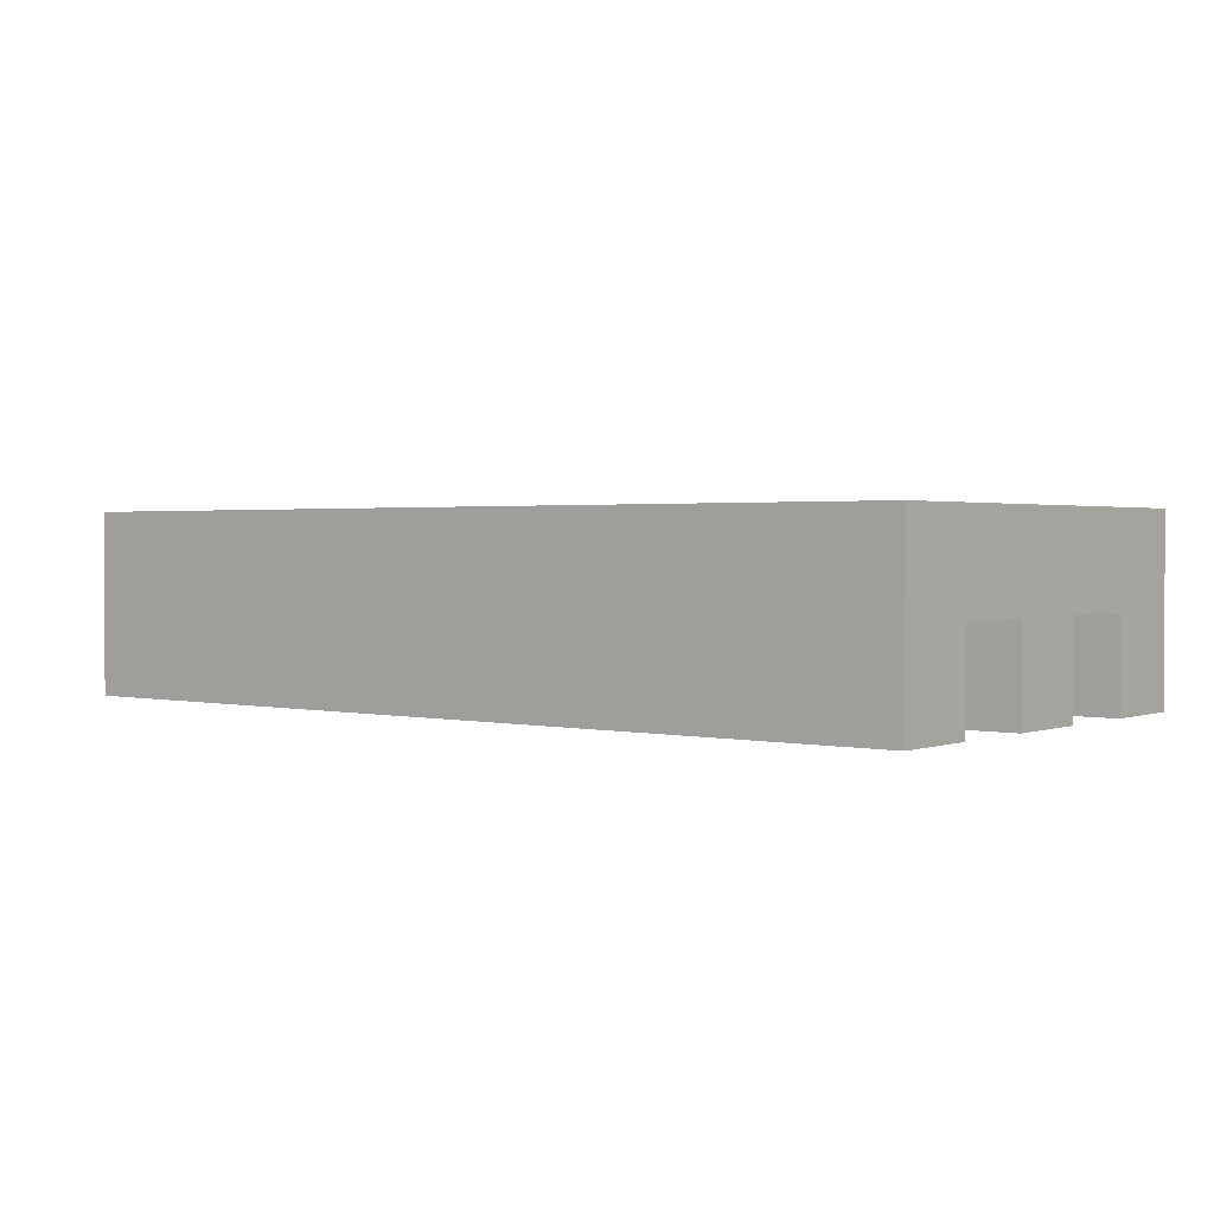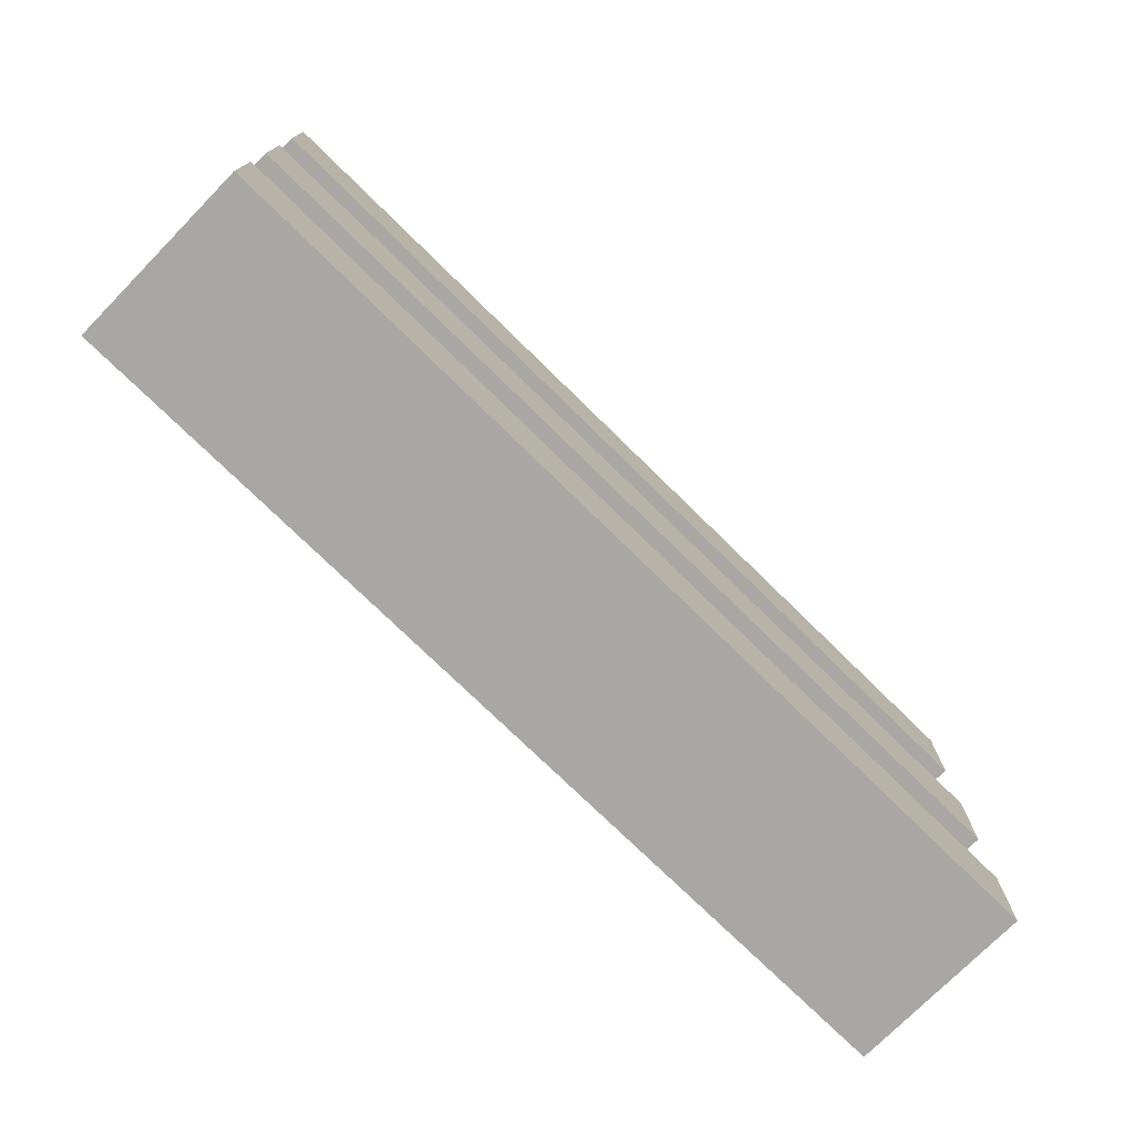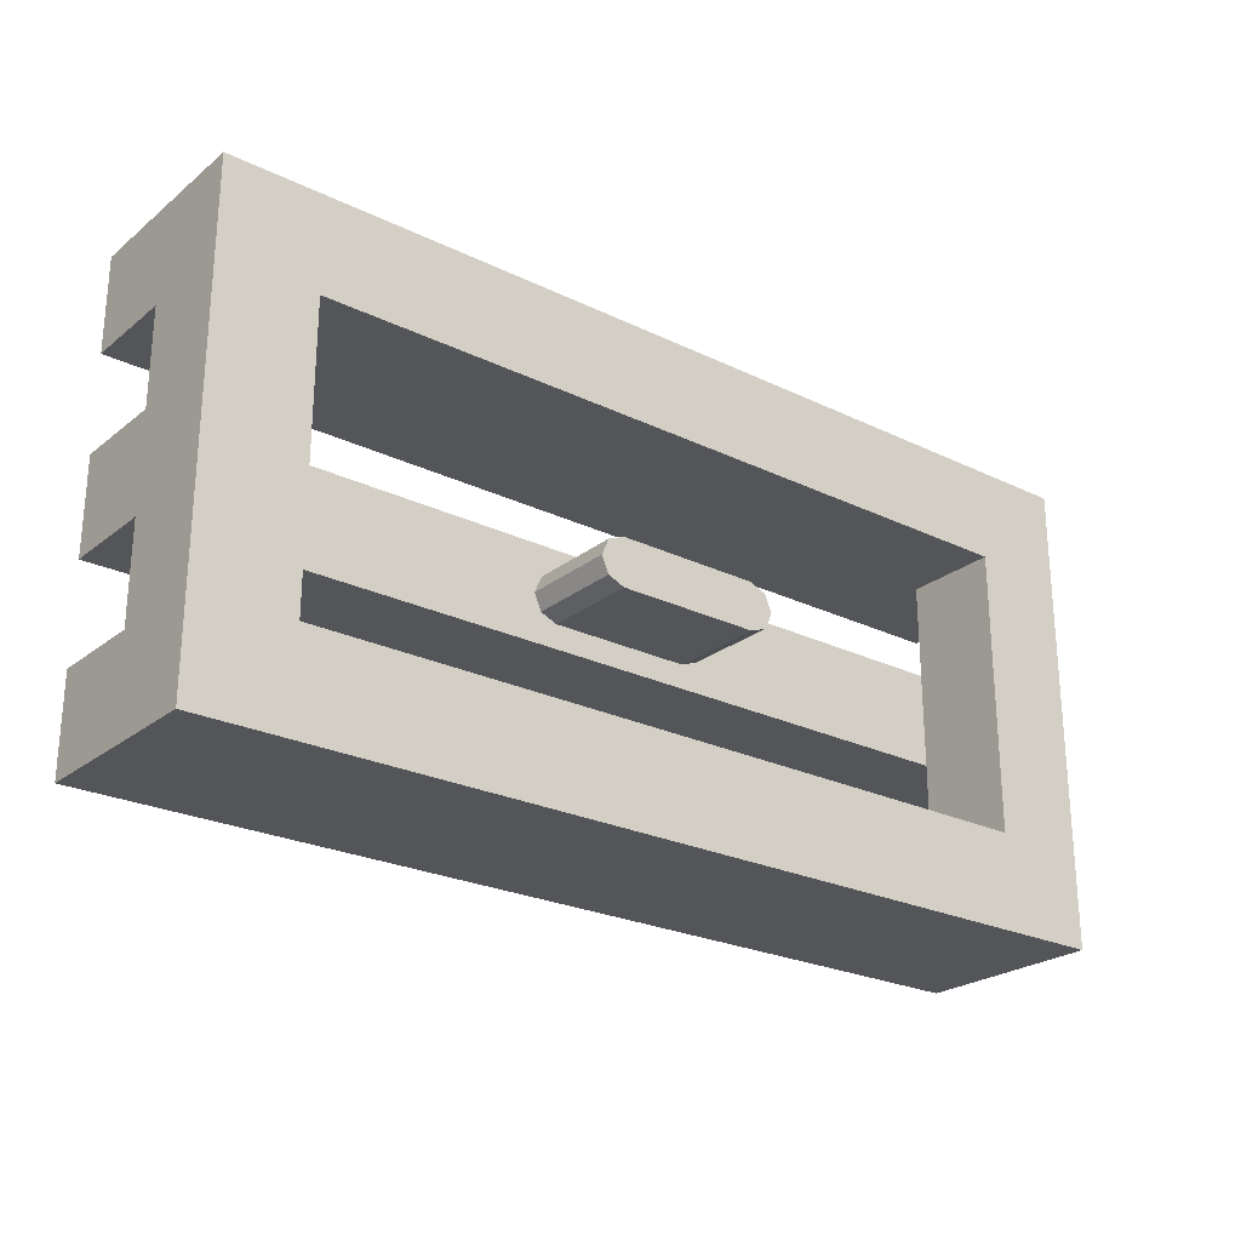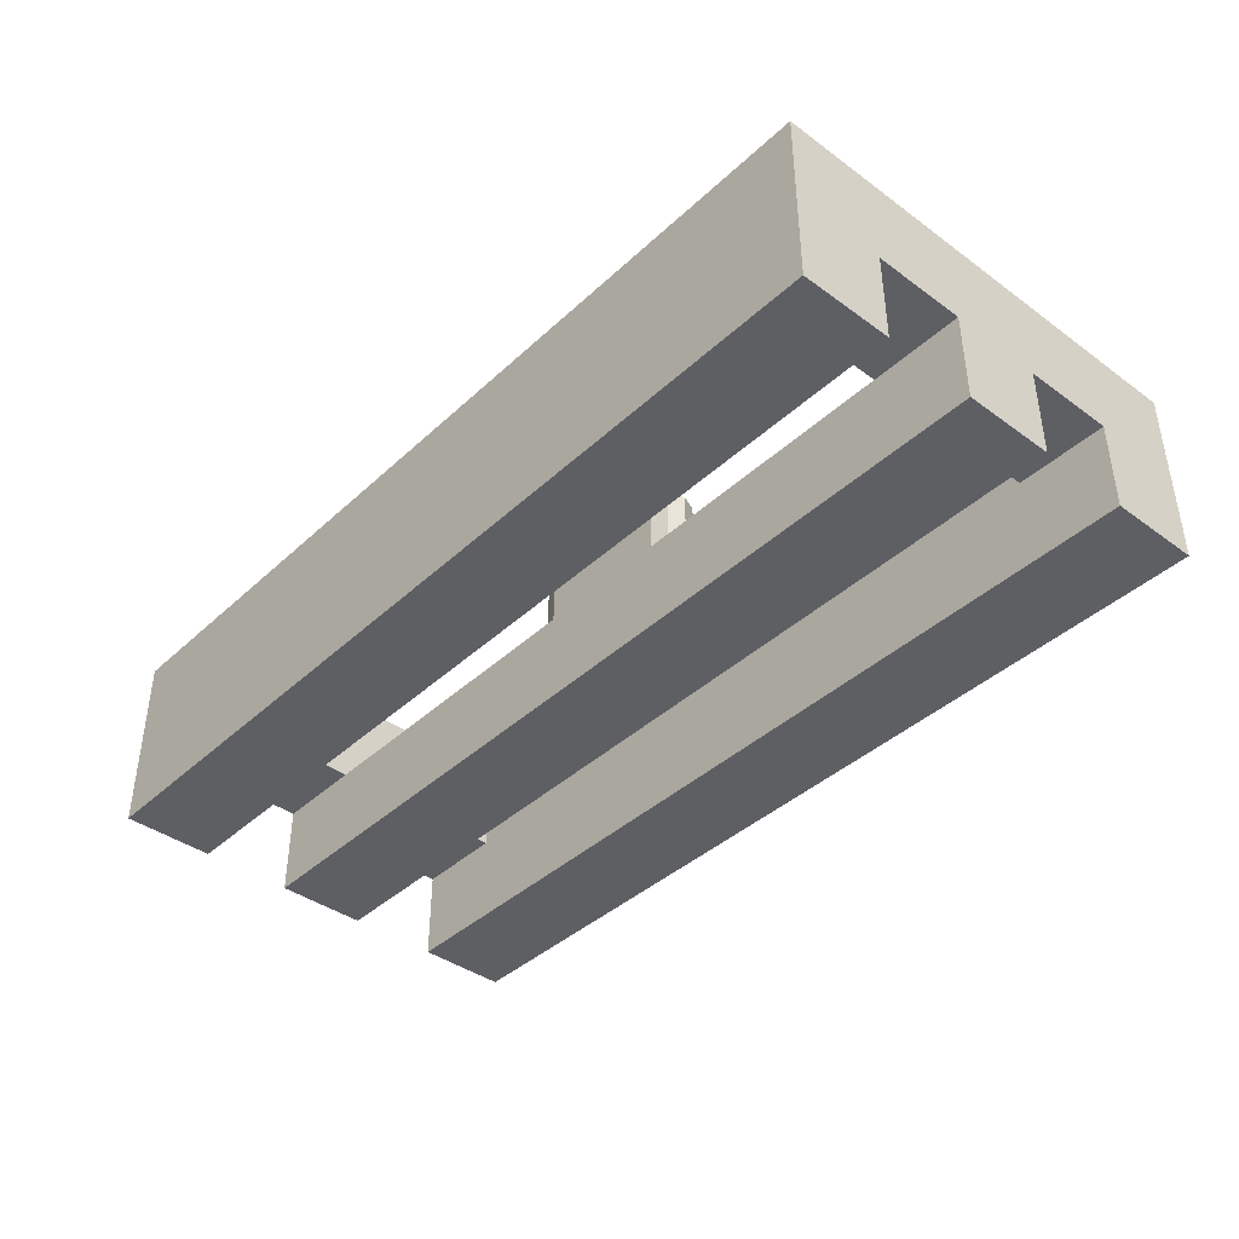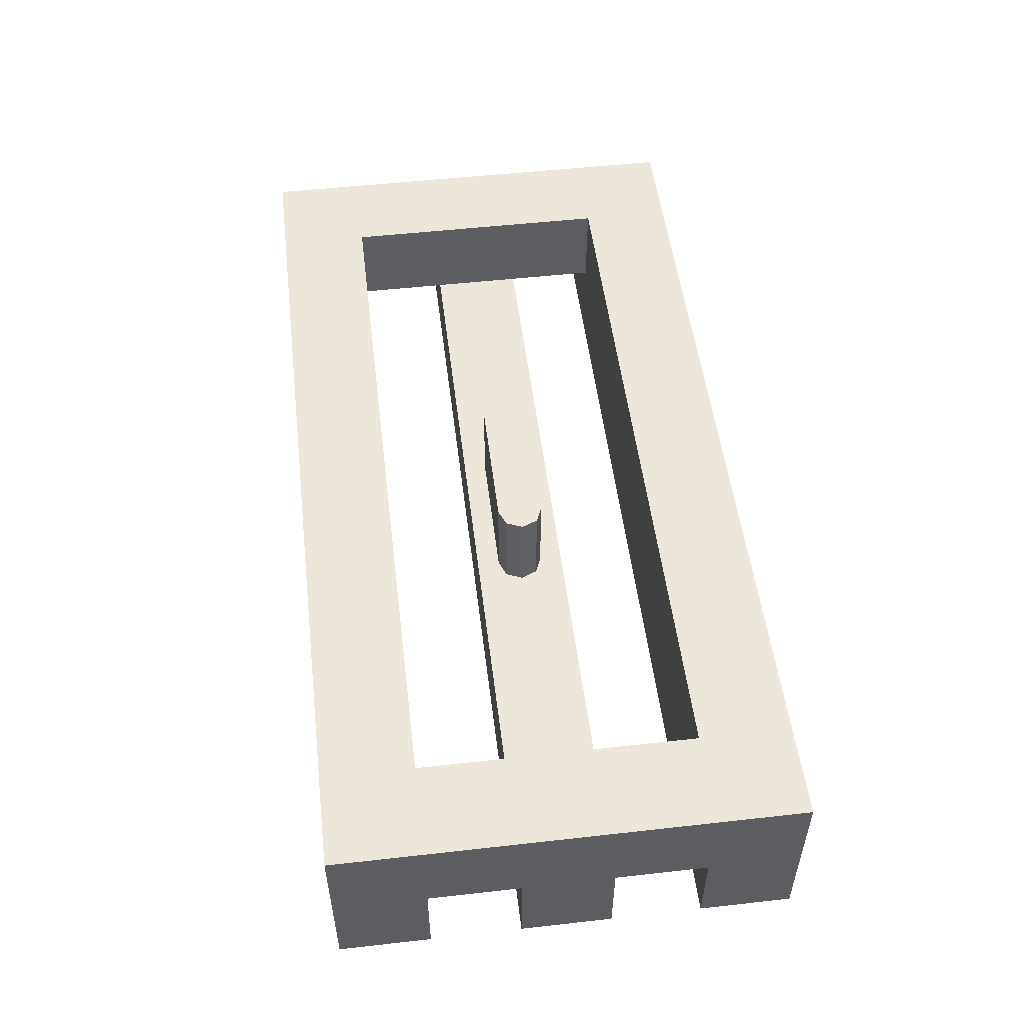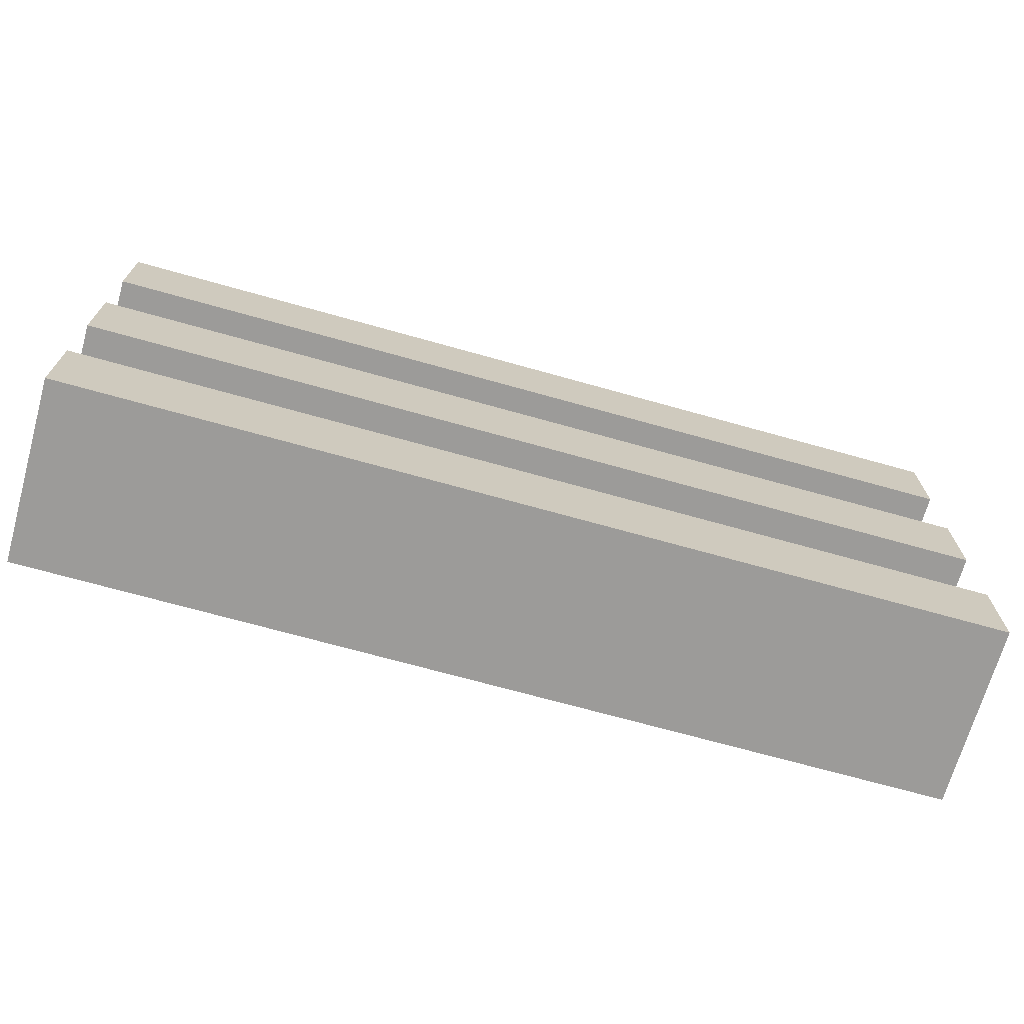
<metadata>
{"format":"obj","ext":"obj","renderer":"f3d","projection":"perspective","resolution":1024,"background":"white","views":[{"elev":1.7,"azim":38.3,"up":"+Y"},{"elev":-74.7,"azim":-44.5,"up":"+Z"},{"elev":-24.6,"azim":141.6,"up":"+Z"},{"elev":-40.4,"azim":-131.7,"up":"+Y"},{"elev":52.2,"azim":83.1,"up":"+Y"},{"elev":-69.7,"azim":-15.7,"up":"+Z"}]}
</metadata>
<code>
v 0.15 0.4 0
v 0.15 0.4 0.05
v 0.1854 0.4 0.03535
v 0.15 0.4 0
v 0.1854 0.4 0.03535
v 0.2 0.4 0
v 0.15 0.4 0
v 0.2 0.4 0
v 0.1854 0.4 -0.03535
v 0.15 0.4 0
v 0.1854 0.4 -0.03535
v 0.15 0.4 -0.05
v -0.15 0.4 0
v -0.15 0.4 0.05
v -0.1854 0.4 0.03535
v -0.15 0.4 0
v -0.1854 0.4 0.03535
v -0.2 0.4 0
v -0.15 0.4 0
v -0.2 0.4 0
v -0.1854 0.4 -0.03535
v -0.15 0.4 0
v -0.1854 0.4 -0.03535
v -0.15 0.4 -0.05
v 0.1854 0.2 0.03535
v 0.15 0.2 0.05
v 0.15 0.4 0.05
v 0.1854 0.4 0.03535
v 0.2 0.2 0
v 0.1854 0.2 0.03535
v 0.1854 0.4 0.03535
v 0.2 0.4 0
v 0.1854 0.2 -0.03535
v 0.2 0.2 0
v 0.2 0.4 0
v 0.1854 0.4 -0.03535
v 0.15 0.2 -0.05
v 0.1854 0.2 -0.03535
v 0.1854 0.4 -0.03535
v 0.15 0.4 -0.05
v -0.1854 0.2 0.03535
v -0.15 0.2 0.05
v -0.15 0.4 0.05
v -0.1854 0.4 0.03535
v -0.2 0.2 0
v -0.1854 0.2 0.03535
v -0.1854 0.4 0.03535
v -0.2 0.4 0
v -0.1854 0.2 -0.03535
v -0.2 0.2 0
v -0.2 0.4 0
v -0.1854 0.4 -0.03535
v -0.15 0.2 -0.05
v -0.1854 0.2 -0.03535
v -0.1854 0.4 -0.03535
v -0.15 0.4 -0.05
v 0.15 0.4 0.05
v 0.15 0.4 -0.05
v -0.15 0.4 -0.05
v -0.15 0.4 0.05
v -0.15 0.4 0.05
v -0.15 0.2 0.05
v 0.15 0.2 0.05
v 0.15 0.4 0.05
v 0.15 0.4 -0.05
v 0.15 0.2 -0.05
v -0.15 0.2 -0.05
v -0.15 0.4 -0.05
v -1 0.4 0.5
v 1 0.4 0.5
v 1 0.4 0.3
v -1 0.4 0.3
v 1 0.4 -0.5
v -1 0.4 -0.5
v -1 0.4 -0.3
v 1 0.4 -0.3
v 1 0.4 -0.3
v 0.8 0.4 -0.3
v 0.8 0.4 0.3
v 1 0.4 0.3
v -1 0.4 0.3
v -0.8 0.4 0.3
v -0.8 0.4 -0.3
v -1 0.4 -0.3
v 1 0.4 0.5
v 1 0.2 0.5
v 1 0.2 -0.5
v 1 0.4 -0.5
v -1 0.4 -0.5
v -1 0.2 -0.5
v -1 0.2 0.5
v -1 0.4 0.5
v 0.8 0.4 -0.3
v 0.8 0.2 -0.3
v 0.8 0.2 0.3
v 0.8 0.4 0.3
v -0.8 0.4 0.3
v -0.8 0.2 0.3
v -0.8 0.2 -0.3
v -0.8 0.4 -0.3
v 1 0.2 0.5
v 1 0 0.5
v 1 0 0.3
v 1 0.2 0.3
v -1 0.2 0.3
v -1 0 0.3
v -1 0 0.5
v -1 0.2 0.5
v 1 0.2 0.1
v 1 0 0.1
v 1 0 -0.1
v 1 0.2 -0.1
v -1 0.2 -0.1
v -1 0 -0.1
v -1 0 0.1
v -1 0.2 0.1
v 1 0.2 -0.3
v 1 0 -0.3
v 1 0 -0.5
v 1 0.2 -0.5
v -1 0.2 -0.5
v -1 0 -0.5
v -1 0 -0.3
v -1 0.2 -0.3
v 1 0.2 0.3
v 0.8 0.2 0.3
v 0.8 0.2 -0.3
v 1 0.2 -0.3
v -1 0.2 -0.3
v -0.8 0.2 -0.3
v -0.8 0.2 0.3
v -1 0.2 0.3
v -0.8 0.2 0.1
v 0.8 0.2 0.1
v 0.8 0.2 -0.1
v -0.8 0.2 -0.1
v -1 0.4 0.5
v -1 0 0.5
v 1 0 0.5
v 1 0.4 0.5
v 1 0.4 0.3
v 1 0 0.3
v -1 0 0.3
v -1 0.4 0.3
v -1 0.2 0.1
v -1 0 0.1
v 1 0 0.1
v 1 0.2 0.1
v 1 0.2 -0.1
v 1 0 -0.1
v -1 0 -0.1
v -1 0.2 -0.1
v -1 0.4 -0.3
v -1 0 -0.3
v 1 0 -0.3
v 1 0.4 -0.3
v 1 0.4 -0.5
v 1 0 -0.5
v -1 0 -0.5
v -1 0.4 -0.5
v 1 0 0.5
v -1 0 0.5
v -1 0 0.3
v 1 0 0.3
v 1 0 0.1
v -1 0 0.1
v -1 0 -0.1
v 1 0 -0.1
v 1 0 -0.3
v -1 0 -0.3
v -1 0 -0.5
v 1 0 -0.5
g mesh921749
f 1 2 3
f 4 5 6
f 7 8 9
f 10 11 12
g mesh921751
f 13 15 14
f 16 18 17
f 19 21 20
f 22 24 23
g mesh921753
f 25 27 26
f 27 25 28
f 29 31 30
f 31 29 32
f 33 35 34
f 35 33 36
f 37 39 38
f 39 37 40
g mesh921755
f 41 42 43
f 43 44 41
f 45 46 47
f 47 48 45
f 49 50 51
f 51 52 49
f 53 54 55
f 55 56 53
f 57 58 59
f 59 60 57
f 61 62 63
f 63 64 61
f 65 66 67
f 67 68 65
f 69 70 71
f 71 72 69
f 73 74 75
f 75 76 73
f 77 78 79
f 79 80 77
f 81 82 83
f 83 84 81
f 85 86 87
f 87 88 85
f 89 90 91
f 91 92 89
f 93 94 95
f 95 96 93
f 97 98 99
f 99 100 97
f 101 102 103
f 103 104 101
f 105 106 107
f 107 108 105
f 109 110 111
f 111 112 109
f 113 114 115
f 115 116 113
f 117 118 119
f 119 120 117
f 121 122 123
f 123 124 121
f 125 126 127
f 127 128 125
f 129 130 131
f 131 132 129
f 133 134 135
f 135 136 133
f 137 138 139
f 139 140 137
f 141 142 143
f 143 144 141
f 145 146 147
f 147 148 145
f 149 150 151
f 151 152 149
f 153 154 155
f 155 156 153
f 157 158 159
f 159 160 157
f 161 162 163
f 163 164 161
f 165 166 167
f 167 168 165
f 169 170 171
f 171 172 169

</code>
